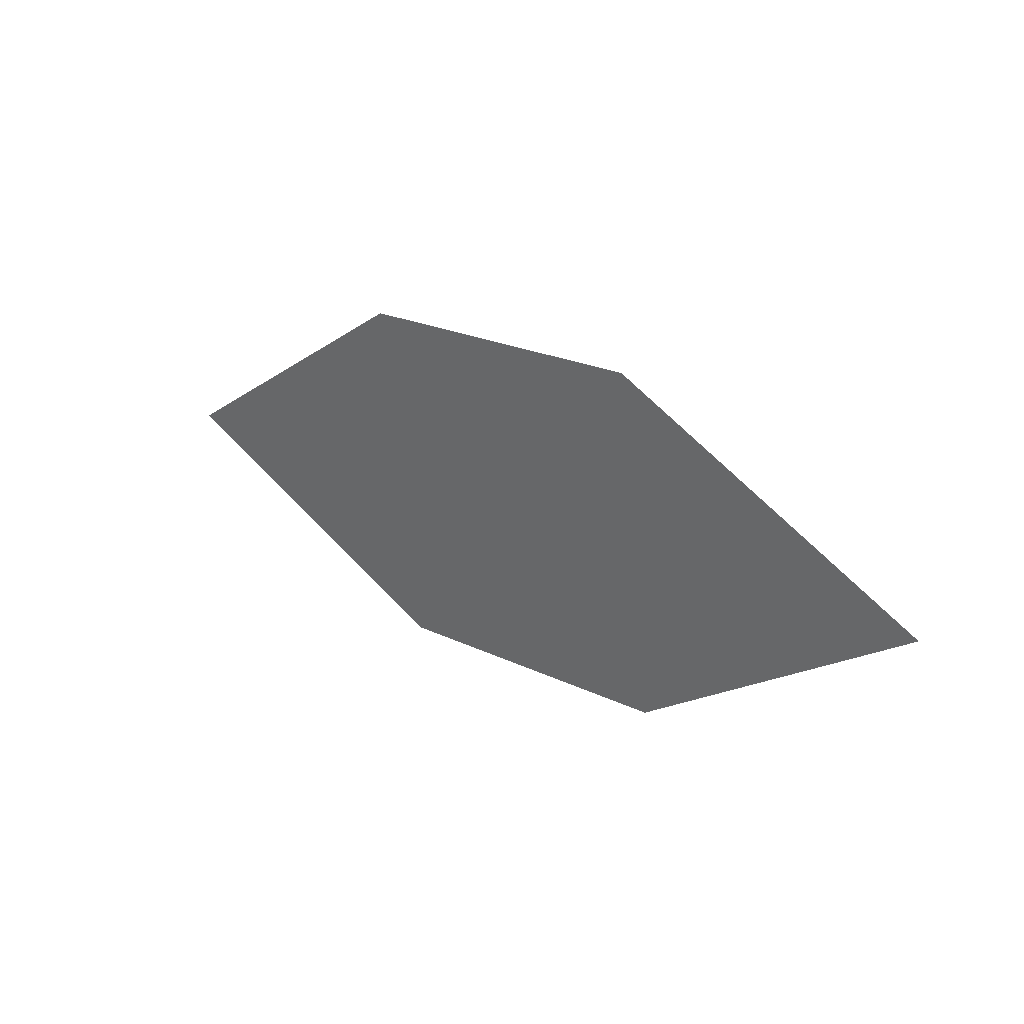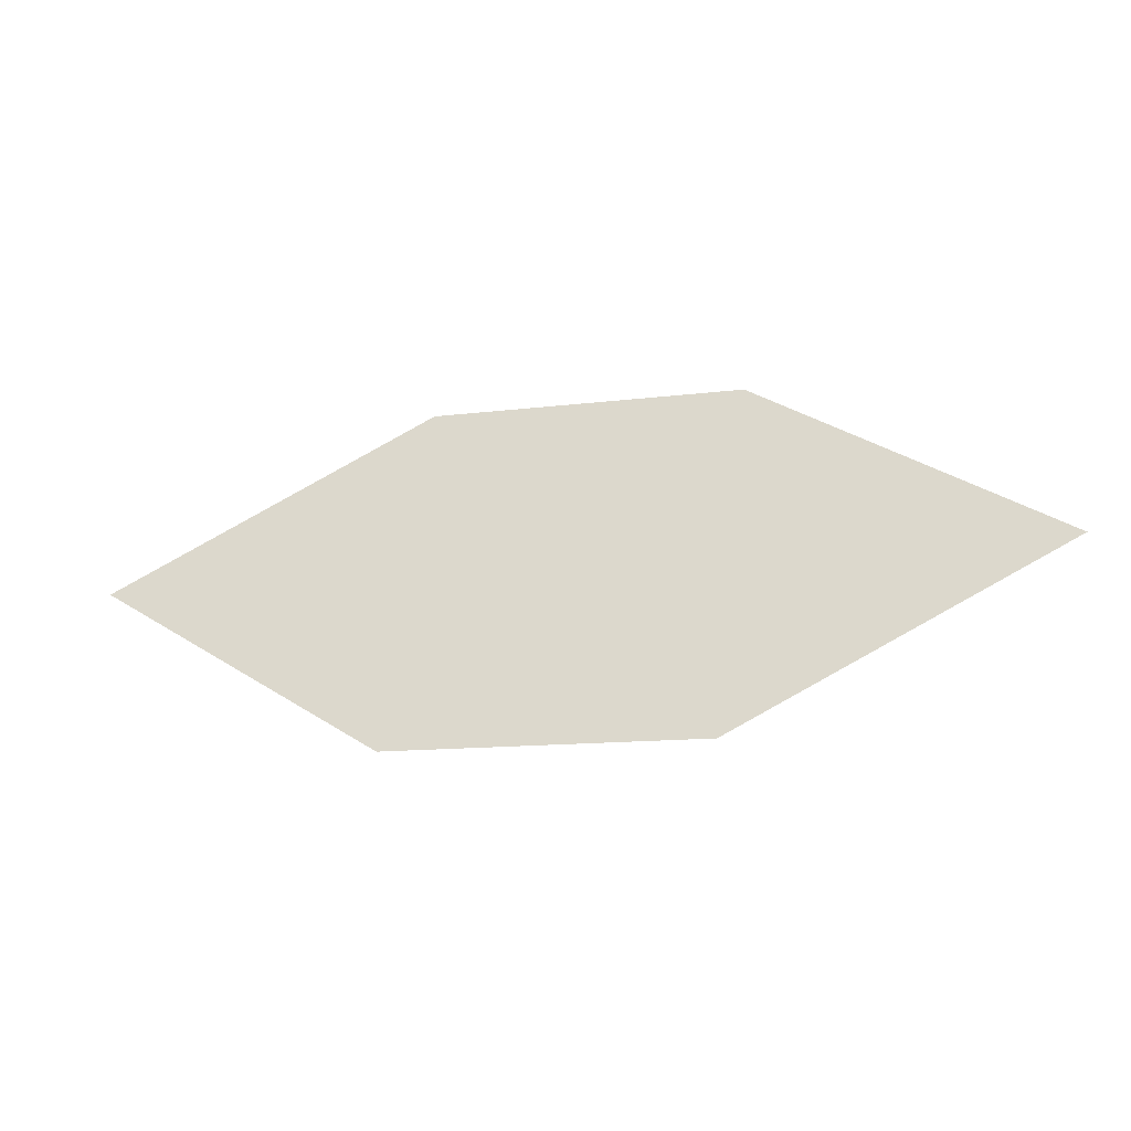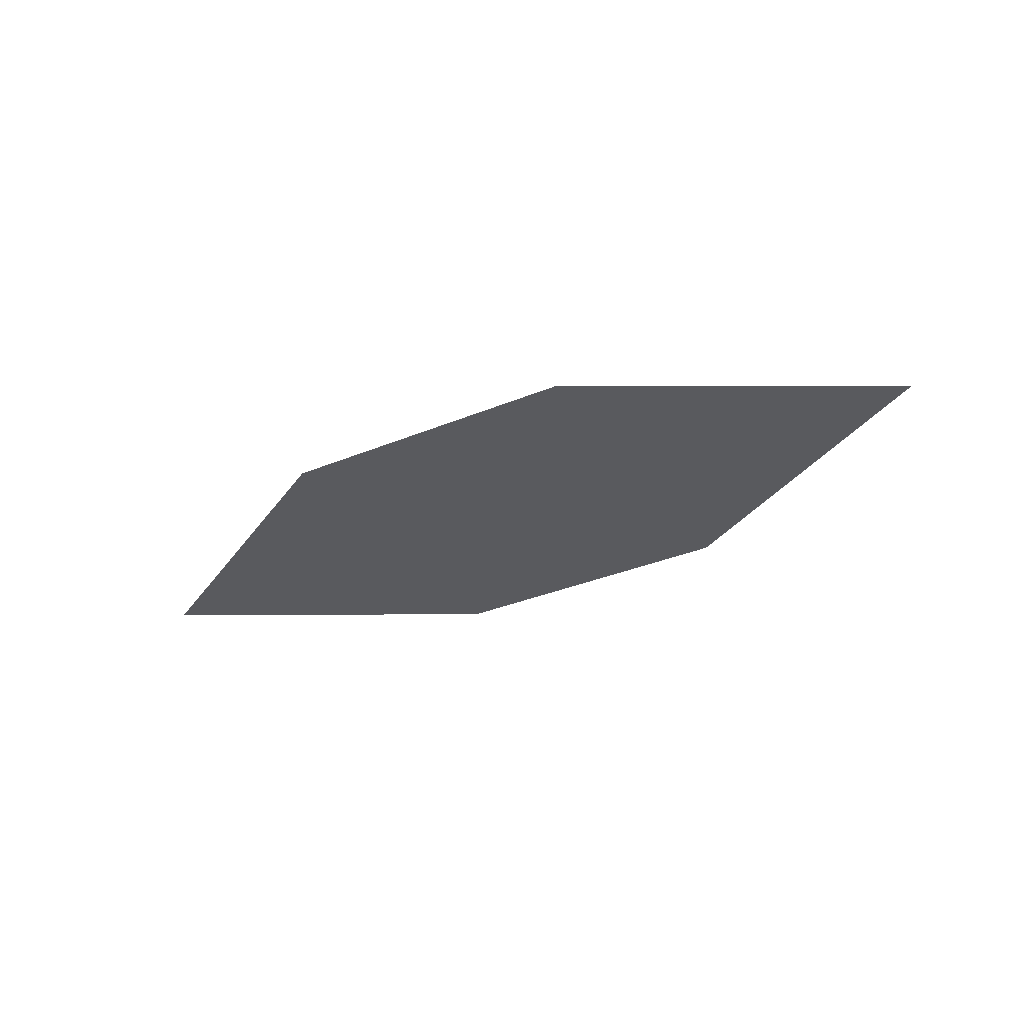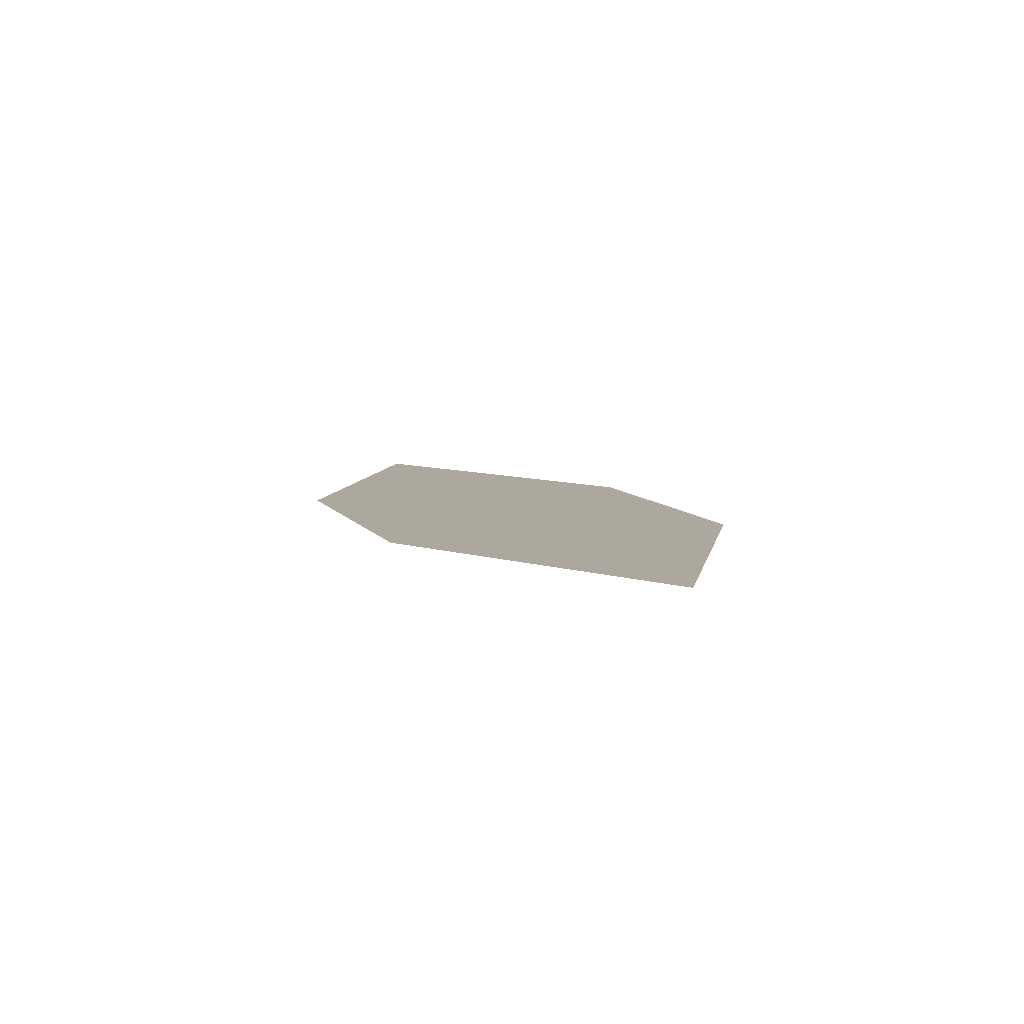
<metadata>
{"format":"obj","ext":"obj","renderer":"f3d","projection":"perspective","resolution":1024,"background":"white","views":[{"elev":30.8,"azim":42.4,"up":"+Y"},{"elev":-33.5,"azim":-162.3,"up":"+Y"},{"elev":-30.2,"azim":-144.4,"up":"+Z"},{"elev":10.6,"azim":-103.8,"up":"+Z"}]}
</metadata>
<code>
o leaves.302
v -0.128 0.08862 2.055
v -0.1729 0.1094 2.057
v -0.2544 0.07506 2.059
v -0.1675 0.05881 2.056
v -0.2096 0.05429 2.058
v -0.215 0.1049 2.058
f 1 2 6 3
f 1 3 5 4

</code>
